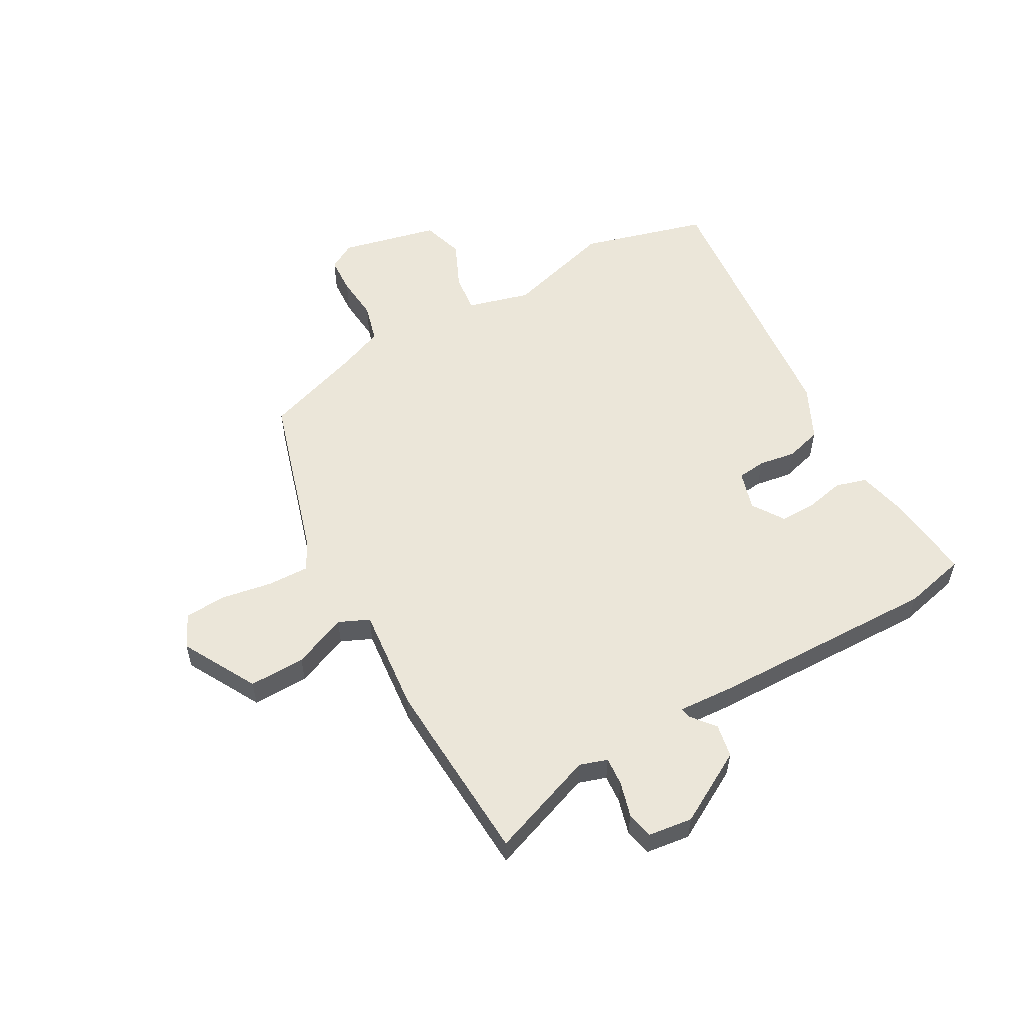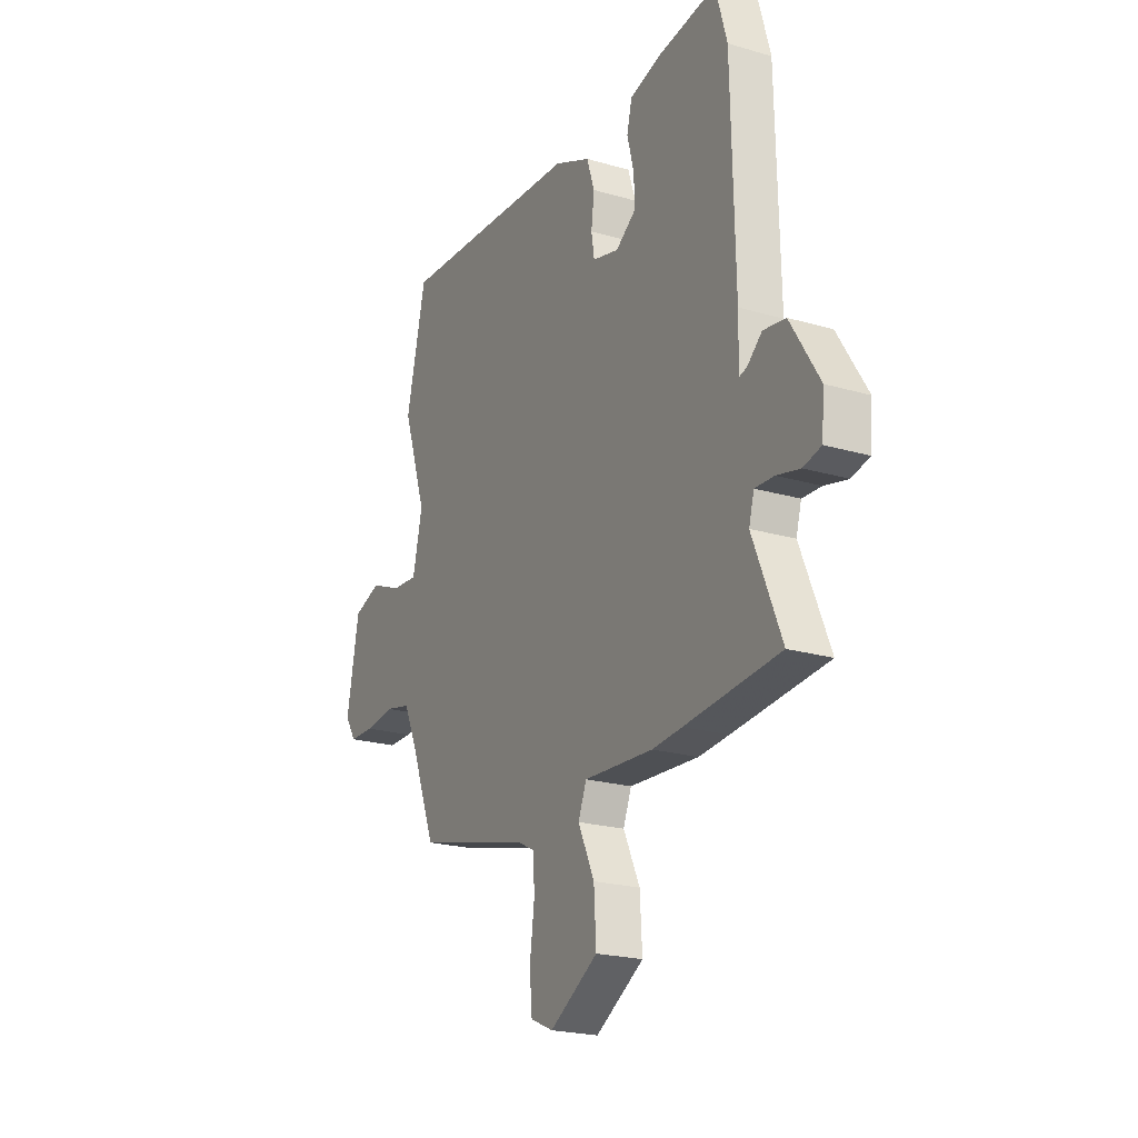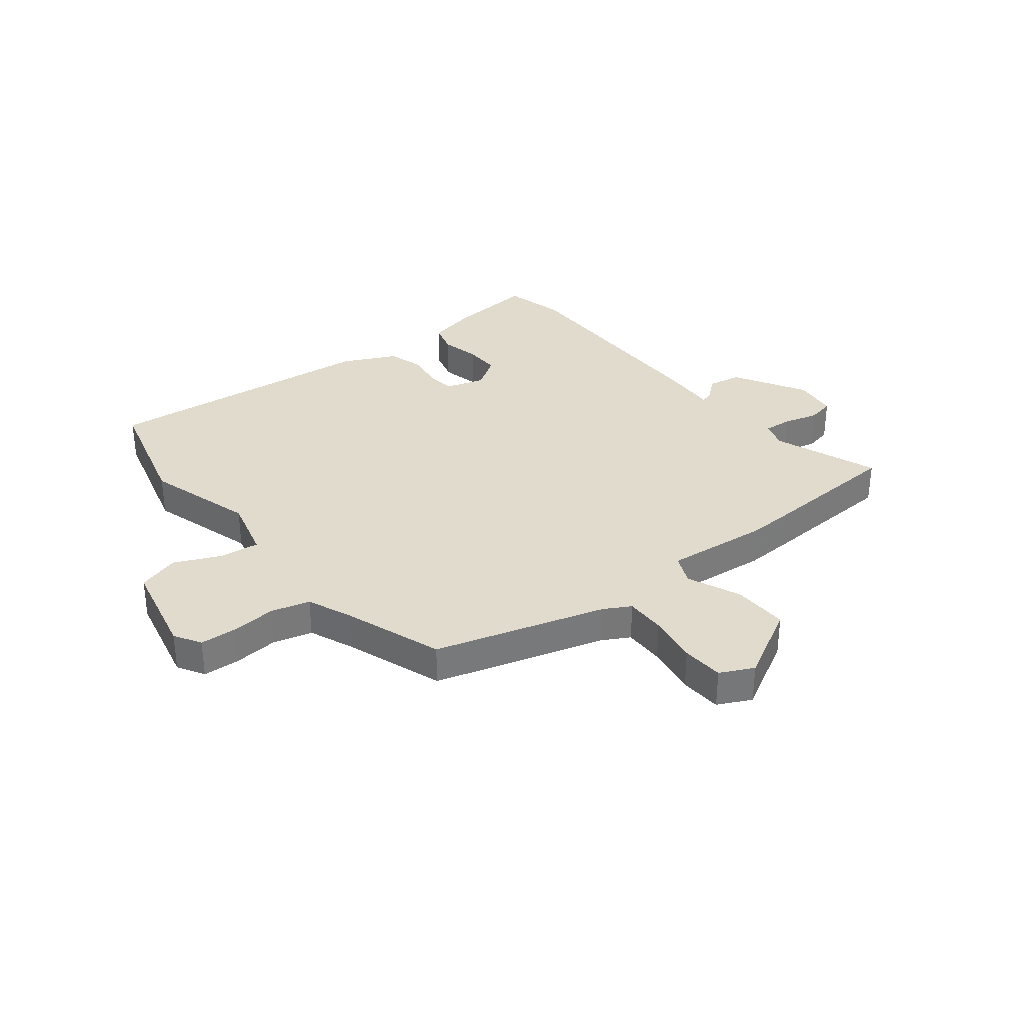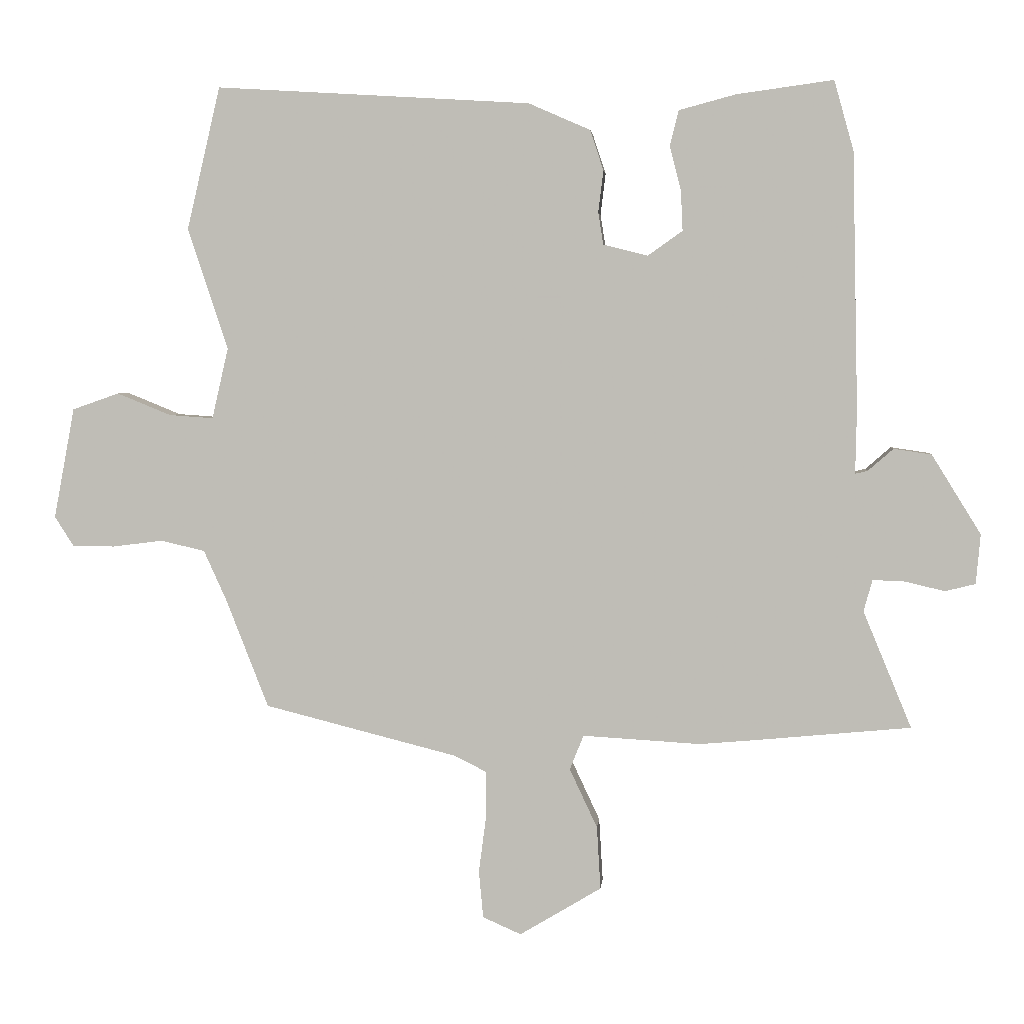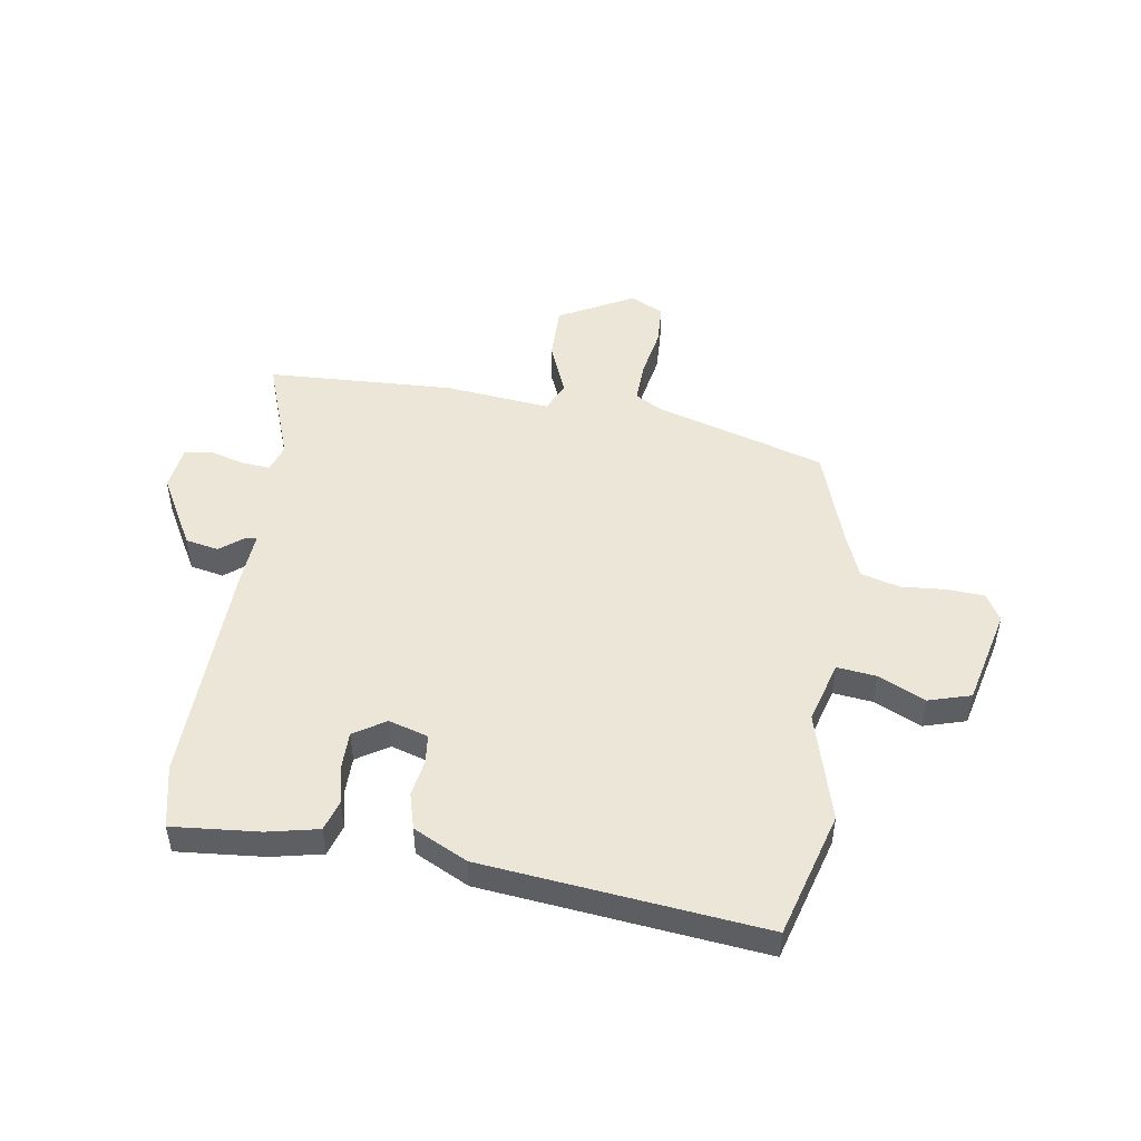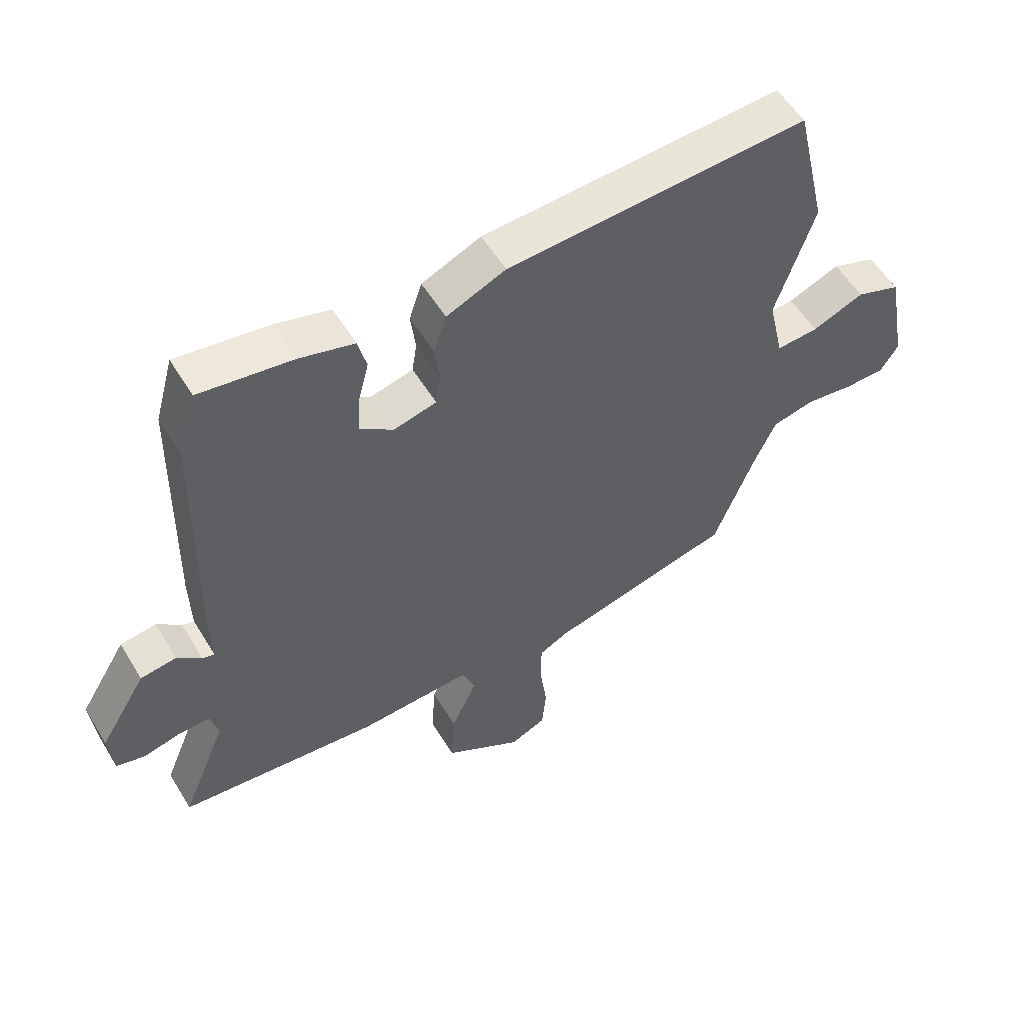
<metadata>
{"format":"obj","ext":"obj","renderer":"f3d","projection":"perspective","resolution":1024,"background":"white","views":[{"elev":55.3,"azim":-117.0,"up":"+Y"},{"elev":-21.8,"azim":-117.2,"up":"+Z"},{"elev":33.3,"azim":143.7,"up":"+Y"},{"elev":3.6,"azim":-174.9,"up":"+Z"},{"elev":48.7,"azim":11.6,"up":"+Y"},{"elev":55.0,"azim":-30.8,"up":"+Z"}]}
</metadata>
<code>
v -0.521 0.07 0.425
v -0.49 0.07 0.536
v -0.336 0.07 0.515
v -0.246 0.07 0.491
v -0.232 0.07 0.435
v -0.25 0.07 0.365
v -0.253 0.07 0.301
v -0.198 0.07 0.262
v -0.127 0.07 0.28
v -0.119 0.07 0.331
v -0.127 0.07 0.397
v -0.106 0.07 0.461
v -0.008 0.07 0.504
v 0.492 0.07 0.534
v 0.545 0.07 0.307
v 0.481 0.07 0.115
v 0.507 0.07 0.002
v 0.577 0.07 0.007
v 0.663 0.07 0.042
v 0.737 0.07 0.016
v 0.77 0.07 -0.16
v 0.74 0.07 -0.207
v 0.673 0.07 -0.208
v 0.593 0.07 -0.198
v 0.523 0.07 -0.214
v 0.487 0.07 -0.293
v 0.419 0.07 -0.467
v 0.111 0.07 -0.545
v 0.062 0.07 -0.57
v 0.061 0.07 -0.643
v 0.073 0.07 -0.734
v 0.066 0.07 -0.809
v 0.005 0.07 -0.836
v -0.125 0.07 -0.758
v -0.119 0.07 -0.658
v -0.075 0.07 -0.564
v -0.097 0.07 -0.509
v -0.284 0.07 -0.52
v -0.365 0.07 -0.513
v -0.62 0.07 -0.489
v -0.543 0.07 -0.303
v -0.557 0.07 -0.253
v -0.608 0.07 -0.255
v -0.671 0.07 -0.27
v -0.719 0.07 -0.258
v -0.726 0.07 -0.179
v -0.648 0.07 -0.053
v -0.588 0.07 -0.044
v -0.548 0.07 -0.079
v -0.528 0.07 -0.084
v -0.53 0.07 0.016
v -0.521 0 0.425
v -0.49 0 0.536
v -0.336 0 0.515
v -0.246 0 0.491
v -0.232 0 0.435
v -0.25 0 0.365
v -0.253 0 0.301
v -0.198 0 0.262
v -0.127 0 0.28
v -0.119 0 0.331
v -0.127 0 0.397
v -0.106 0 0.461
v -0.008 0 0.504
v 0.492 0 0.534
v 0.545 0 0.307
v 0.481 0 0.115
v 0.507 0 0.002
v 0.577 0 0.007
v 0.663 0 0.042
v 0.737 0 0.016
v 0.77 0 -0.16
v 0.74 0 -0.207
v 0.673 0 -0.208
v 0.593 0 -0.198
v 0.523 0 -0.214
v 0.487 0 -0.293
v 0.419 0 -0.467
v 0.111 0 -0.545
v 0.062 0 -0.57
v 0.061 0 -0.643
v 0.073 0 -0.734
v 0.066 0 -0.809
v 0.005 0 -0.836
v -0.125 0 -0.758
v -0.119 0 -0.658
v -0.075 0 -0.564
v -0.097 0 -0.509
v -0.284 0 -0.52
v -0.365 0 -0.513
v -0.62 0 -0.489
v -0.543 0 -0.303
v -0.557 0 -0.253
v -0.608 0 -0.255
v -0.671 0 -0.27
v -0.719 0 -0.258
v -0.726 0 -0.179
v -0.648 0 -0.053
v -0.588 0 -0.044
v -0.548 0 -0.079
v -0.528 0 -0.084
v -0.53 0 0.016
f 50 51 1 2
f 46 47 48 49
f 46 49 50
f 43 44 45 46
f 42 43 46 50
f 41 42 50
f 38 39 40 41
f 37 38 41 50
f 33 34 35 36
f 31 32 33 36
f 30 31 36 37
f 29 30 37 50
f 26 27 28
f 25 26 28 29
f 21 22 23 24
f 19 20 21 24
f 18 19 24 25
f 17 18 25 29
f 13 14 15 16
f 10 11 12 13
f 9 10 13 16
f 8 9 16 17
f 3 4 5 6
f 3 6 7
f 2 3 7
f 50 2 7
f 8 17 29 50
f 7 8 50
f 53 52 102 101
f 100 99 98 97
f 101 100 97
f 97 96 95 94
f 101 97 94 93
f 101 93 92
f 92 91 90 89
f 101 92 89 88
f 87 86 85 84
f 87 84 83 82
f 88 87 82 81
f 101 88 81 80
f 79 78 77
f 80 79 77 76
f 75 74 73 72
f 75 72 71 70
f 76 75 70 69
f 80 76 69 68
f 67 66 65 64
f 64 63 62 61
f 67 64 61 60
f 68 67 60 59
f 57 56 55 54
f 58 57 54
f 58 54 53
f 58 53 101
f 101 80 68 59
f 101 59 58
f 1 52 53 2
f 2 53 54 3
f 3 54 55 4
f 4 55 56 5
f 5 56 57 6
f 6 57 58 7
f 7 58 59 8
f 8 59 60 9
f 9 60 61 10
f 10 61 62 11
f 11 62 63 12
f 12 63 64 13
f 13 64 65 14
f 14 65 66 15
f 15 66 67 16
f 16 67 68 17
f 17 68 69 18
f 18 69 70 19
f 19 70 71 20
f 20 71 72 21
f 21 72 73 22
f 22 73 74 23
f 23 74 75 24
f 24 75 76 25
f 25 76 77 26
f 26 77 78 27
f 27 78 79 28
f 28 79 80 29
f 29 80 81 30
f 30 81 82 31
f 31 82 83 32
f 32 83 84 33
f 33 84 85 34
f 34 85 86 35
f 35 86 87 36
f 36 87 88 37
f 37 88 89 38
f 38 89 90 39
f 39 90 91 40
f 40 91 92 41
f 41 92 93 42
f 42 93 94 43
f 43 94 95 44
f 44 95 96 45
f 45 96 97 46
f 46 97 98 47
f 47 98 99 48
f 48 99 100 49
f 49 100 101 50
f 50 101 102 51
f 51 102 52 1

</code>
